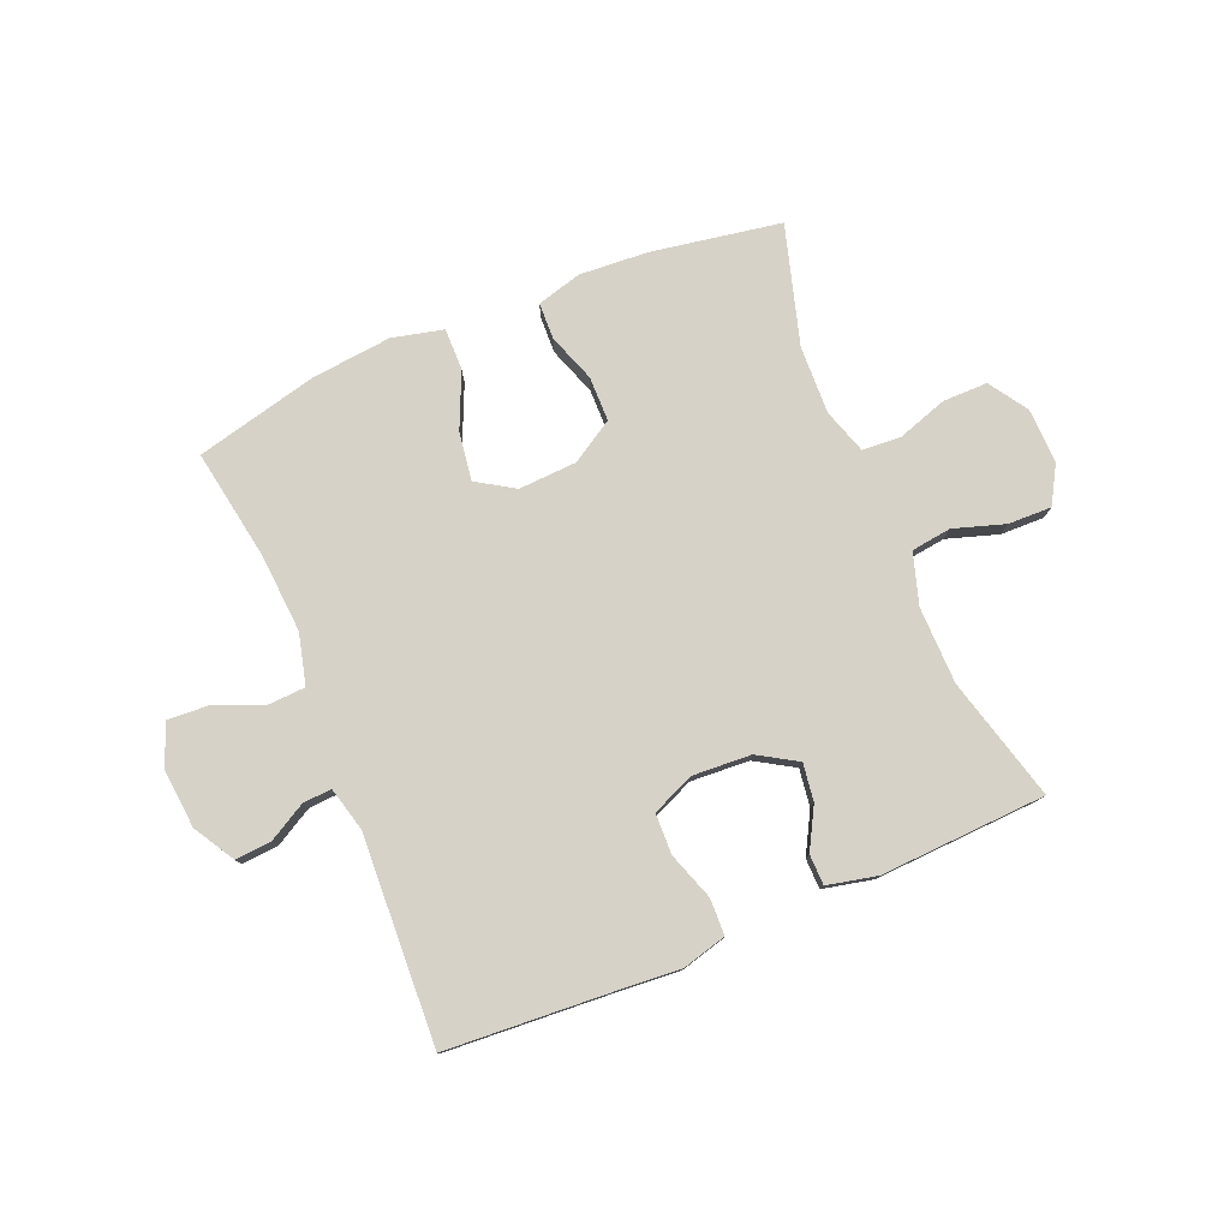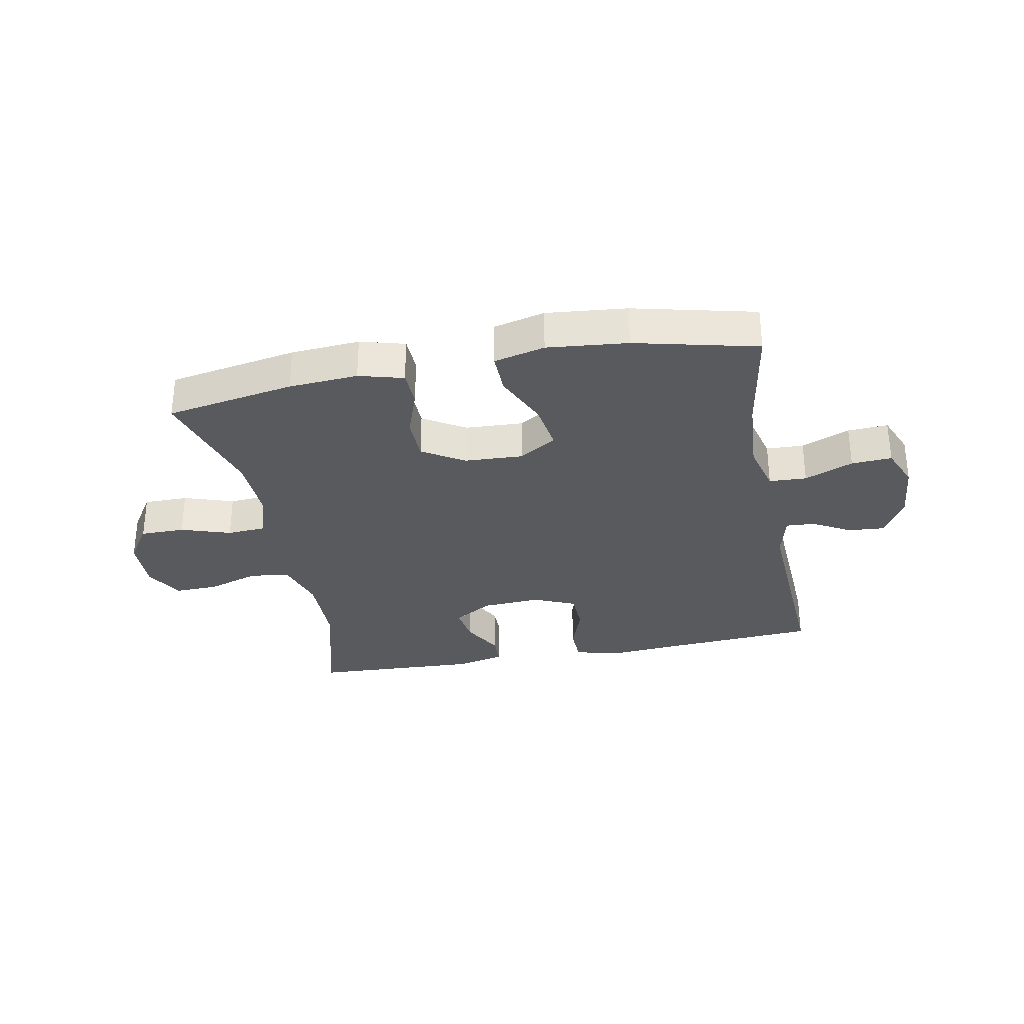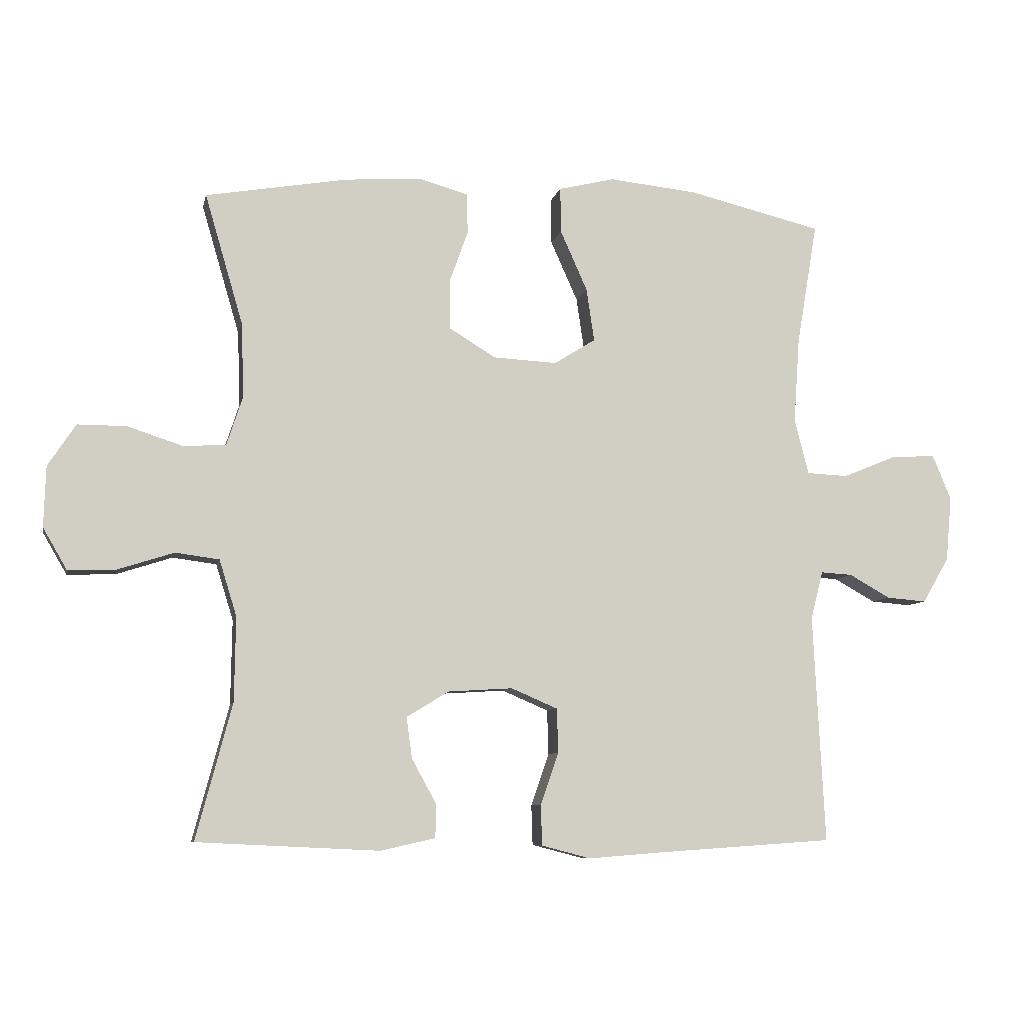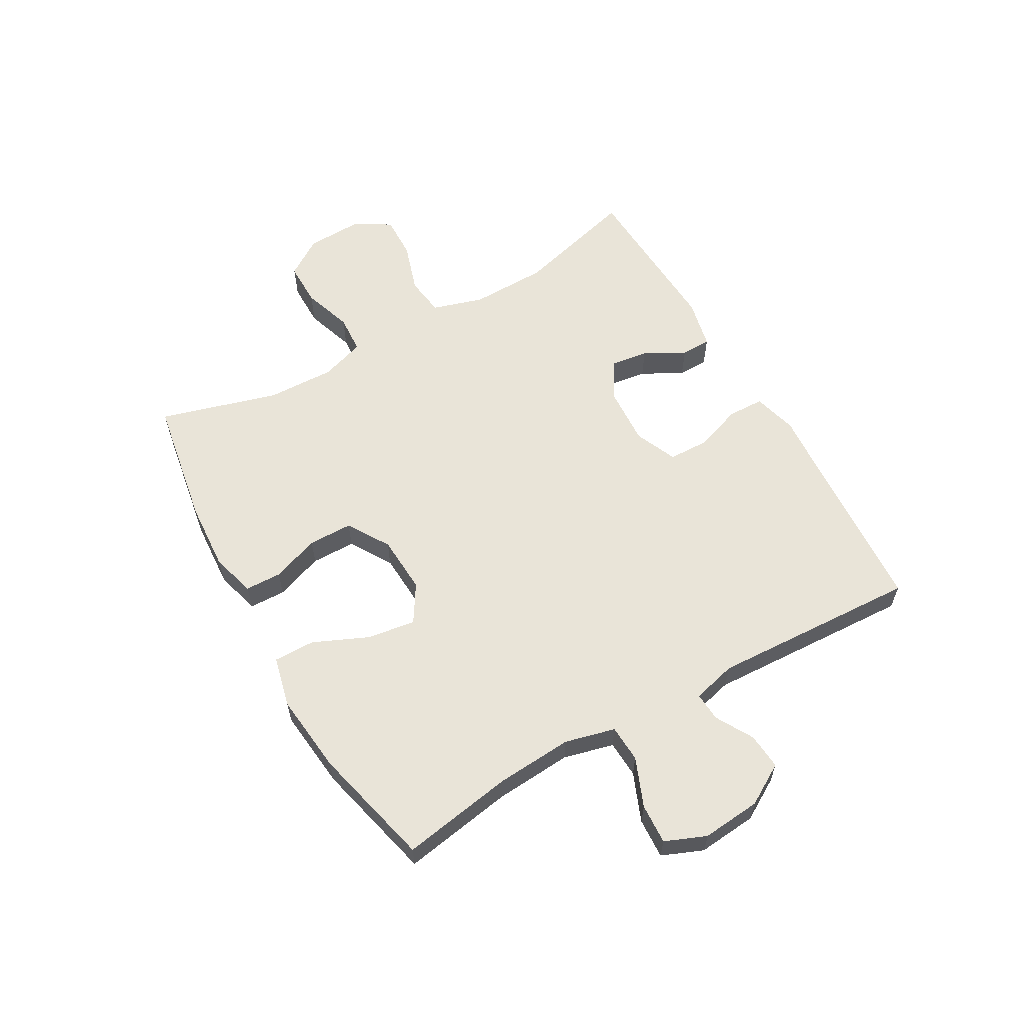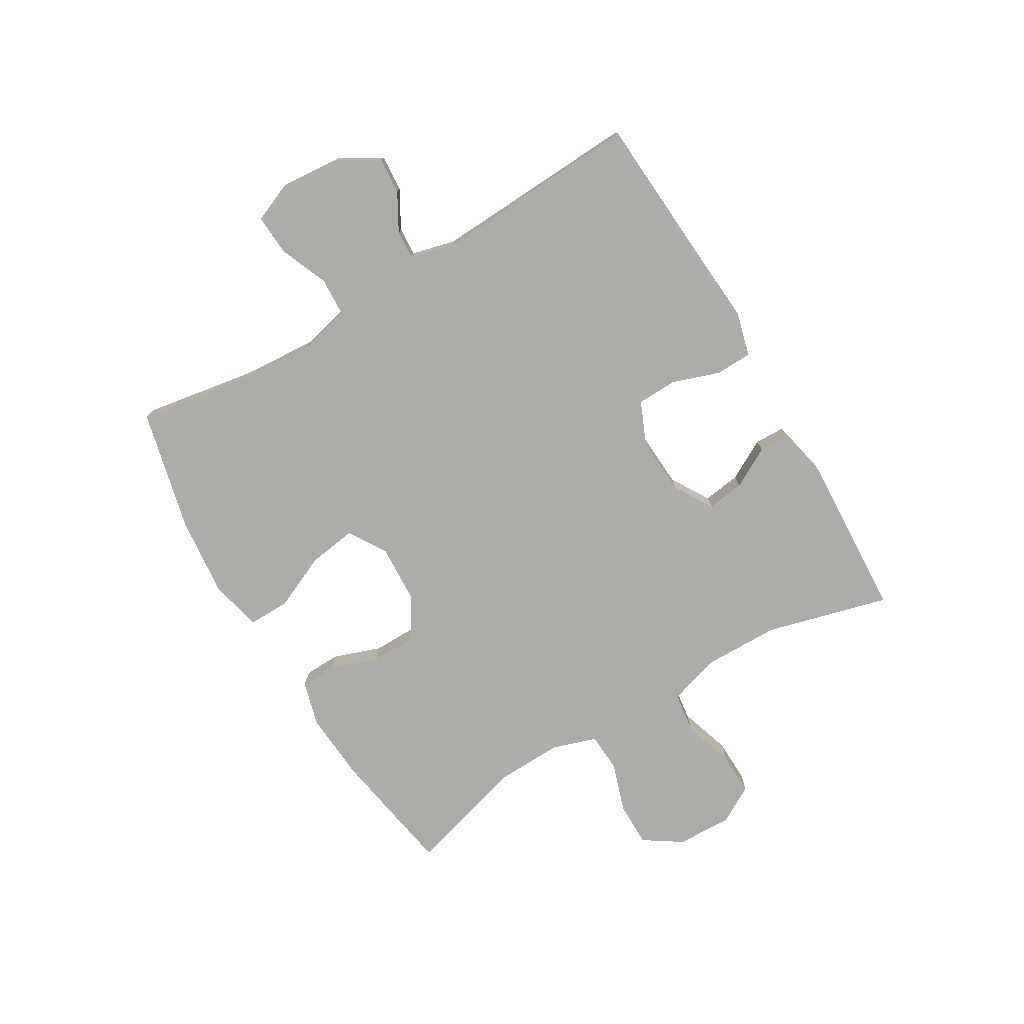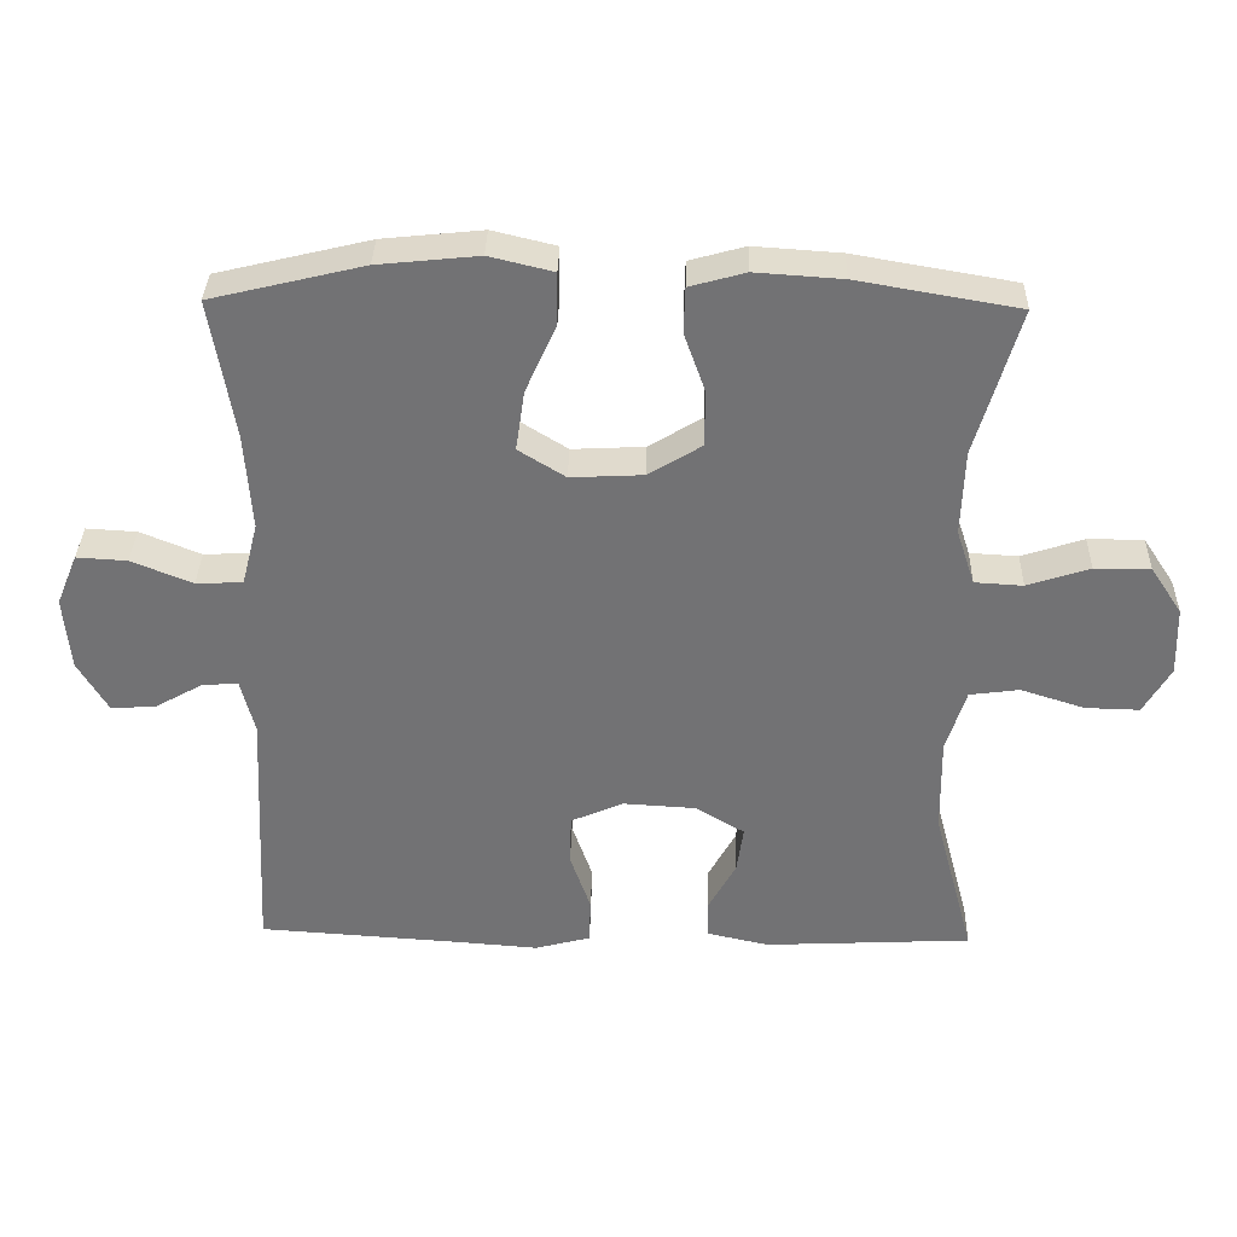
<metadata>
{"format":"obj","ext":"obj","renderer":"f3d","projection":"perspective","resolution":1024,"background":"white","views":[{"elev":78.6,"azim":157.3,"up":"+Y"},{"elev":-31.4,"azim":11.0,"up":"+Y"},{"elev":-7.6,"azim":-11.7,"up":"+Z"},{"elev":59.9,"azim":60.2,"up":"+Y"},{"elev":-76.8,"azim":120.7,"up":"+Y"},{"elev":34.2,"azim":-178.6,"up":"+Z"}]}
</metadata>
<code>
v 0.5 0.07 -0.5
v 0.229 0.07 -0.518
v 0.112 0.07 -0.527
v 0.036 0.07 -0.507
v 0.034 0.07 -0.445
v 0.062 0.07 -0.364
v 0.06 0.07 -0.295
v -0.012 0.07 -0.264
v -0.112 0.07 -0.27
v -0.178 0.07 -0.31
v -0.169 0.07 -0.374
v -0.131 0.07 -0.443
v -0.132 0.07 -0.495
v -0.217 0.07 -0.514
v -0.5 0.07 -0.5
v -0.444 0.07 -0.29
v -0.442 0.07 -0.159
v -0.469 0.07 -0.072
v -0.537 0.07 -0.063
v -0.624 0.07 -0.091
v -0.698 0.07 -0.093
v -0.735 0.07 -0.029
v -0.732 0.07 0.065
v -0.689 0.07 0.13
v -0.613 0.07 0.13
v -0.528 0.07 0.102
v -0.462 0.07 0.106
v -0.437 0.07 0.182
v -0.441 0.07 0.298
v -0.5 0.07 0.5
v -0.28 0.07 0.538
v -0.162 0.07 0.546
v -0.086 0.07 0.525
v -0.084 0.07 0.463
v -0.113 0.07 0.381
v -0.112 0.07 0.305
v -0.04 0.07 0.261
v 0.059 0.07 0.256
v 0.123 0.07 0.296
v 0.111 0.07 0.378
v 0.069 0.07 0.472
v 0.068 0.07 0.543
v 0.155 0.07 0.564
v 0.292 0.07 0.55
v 0.5 0.07 0.5
v 0.468 0.07 0.309
v 0.459 0.07 0.177
v 0.481 0.07 0.091
v 0.545 0.07 0.088
v 0.628 0.07 0.122
v 0.697 0.07 0.126
v 0.726 0.07 0.056
v 0.717 0.07 -0.045
v 0.676 0.07 -0.115
v 0.614 0.07 -0.11
v 0.55 0.07 -0.074
v 0.501 0.07 -0.071
v 0.482 0.07 -0.146
v 0.5 0 -0.5
v 0.229 0 -0.518
v 0.112 0 -0.527
v 0.036 0 -0.507
v 0.034 0 -0.445
v 0.062 0 -0.364
v 0.06 0 -0.295
v -0.012 0 -0.264
v -0.112 0 -0.27
v -0.178 0 -0.31
v -0.169 0 -0.374
v -0.131 0 -0.443
v -0.132 0 -0.495
v -0.217 0 -0.514
v -0.5 0 -0.5
v -0.444 0 -0.29
v -0.442 0 -0.159
v -0.469 0 -0.072
v -0.537 0 -0.063
v -0.624 0 -0.091
v -0.698 0 -0.093
v -0.735 0 -0.029
v -0.732 0 0.065
v -0.689 0 0.13
v -0.613 0 0.13
v -0.528 0 0.102
v -0.462 0 0.106
v -0.437 0 0.182
v -0.441 0 0.298
v -0.5 0 0.5
v -0.28 0 0.538
v -0.162 0 0.546
v -0.086 0 0.525
v -0.084 0 0.463
v -0.113 0 0.381
v -0.112 0 0.305
v -0.04 0 0.261
v 0.059 0 0.256
v 0.123 0 0.296
v 0.111 0 0.378
v 0.069 0 0.472
v 0.068 0 0.543
v 0.155 0 0.564
v 0.292 0 0.55
v 0.5 0 0.5
v 0.468 0 0.309
v 0.459 0 0.177
v 0.481 0 0.091
v 0.545 0 0.088
v 0.628 0 0.122
v 0.697 0 0.126
v 0.726 0 0.056
v 0.717 0 -0.045
v 0.676 0 -0.115
v 0.614 0 -0.11
v 0.55 0 -0.074
v 0.501 0 -0.071
v 0.482 0 -0.146
f 53 54 55 56
f 53 56 57
f 52 53 57
f 49 50 51 52
f 48 49 52 57
f 47 48 57 58
f 43 44 45 46
f 43 46 47
f 40 41 42 43
f 39 40 43 47
f 38 39 47 58
f 32 33 34 35
f 32 35 36
f 29 30 31 32
f 28 29 32 36
f 27 28 36 37
f 23 24 25 26
f 23 26 27
f 22 23 27
f 19 20 21 22
f 18 19 22 27
f 17 18 27 37
f 13 14 15 16
f 11 12 13 16
f 10 11 16 17
f 9 10 17 37
f 3 4 5 6
f 2 3 6 7
f 1 2 7
f 58 1 7
f 38 58 7 8
f 8 9 37 38
f 114 113 112 111
f 115 114 111
f 115 111 110
f 110 109 108 107
f 115 110 107 106
f 116 115 106 105
f 104 103 102 101
f 105 104 101
f 101 100 99 98
f 105 101 98 97
f 116 105 97 96
f 93 92 91 90
f 94 93 90
f 90 89 88 87
f 94 90 87 86
f 95 94 86 85
f 84 83 82 81
f 85 84 81
f 85 81 80
f 80 79 78 77
f 85 80 77 76
f 95 85 76 75
f 74 73 72 71
f 74 71 70 69
f 75 74 69 68
f 95 75 68 67
f 64 63 62 61
f 65 64 61 60
f 65 60 59
f 65 59 116
f 66 65 116 96
f 96 95 67 66
f 1 59 60 2
f 2 60 61 3
f 3 61 62 4
f 4 62 63 5
f 5 63 64 6
f 6 64 65 7
f 7 65 66 8
f 8 66 67 9
f 9 67 68 10
f 10 68 69 11
f 11 69 70 12
f 12 70 71 13
f 13 71 72 14
f 14 72 73 15
f 15 73 74 16
f 16 74 75 17
f 17 75 76 18
f 18 76 77 19
f 19 77 78 20
f 20 78 79 21
f 21 79 80 22
f 22 80 81 23
f 23 81 82 24
f 24 82 83 25
f 25 83 84 26
f 26 84 85 27
f 27 85 86 28
f 28 86 87 29
f 29 87 88 30
f 30 88 89 31
f 31 89 90 32
f 32 90 91 33
f 33 91 92 34
f 34 92 93 35
f 35 93 94 36
f 36 94 95 37
f 37 95 96 38
f 38 96 97 39
f 39 97 98 40
f 40 98 99 41
f 41 99 100 42
f 42 100 101 43
f 43 101 102 44
f 44 102 103 45
f 45 103 104 46
f 46 104 105 47
f 47 105 106 48
f 48 106 107 49
f 49 107 108 50
f 50 108 109 51
f 51 109 110 52
f 52 110 111 53
f 53 111 112 54
f 54 112 113 55
f 55 113 114 56
f 56 114 115 57
f 57 115 116 58
f 58 116 59 1

</code>
